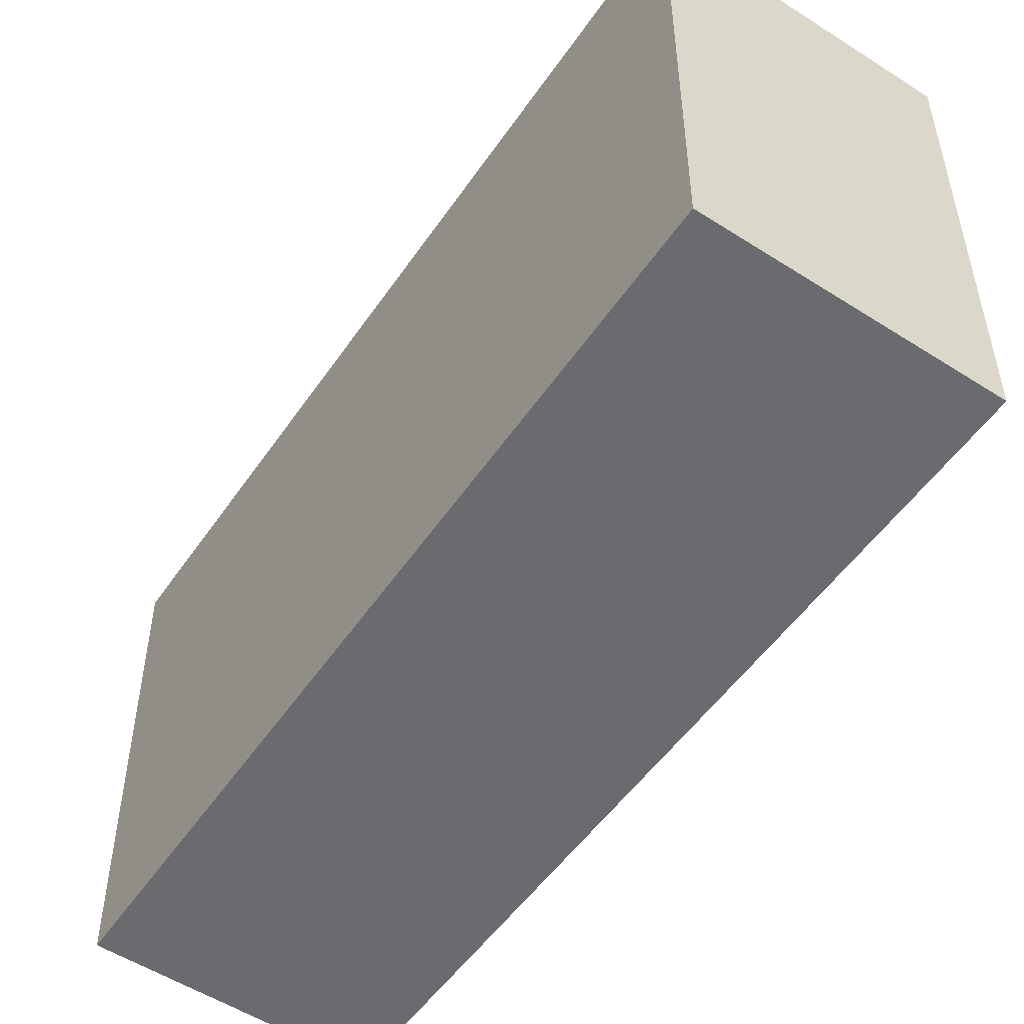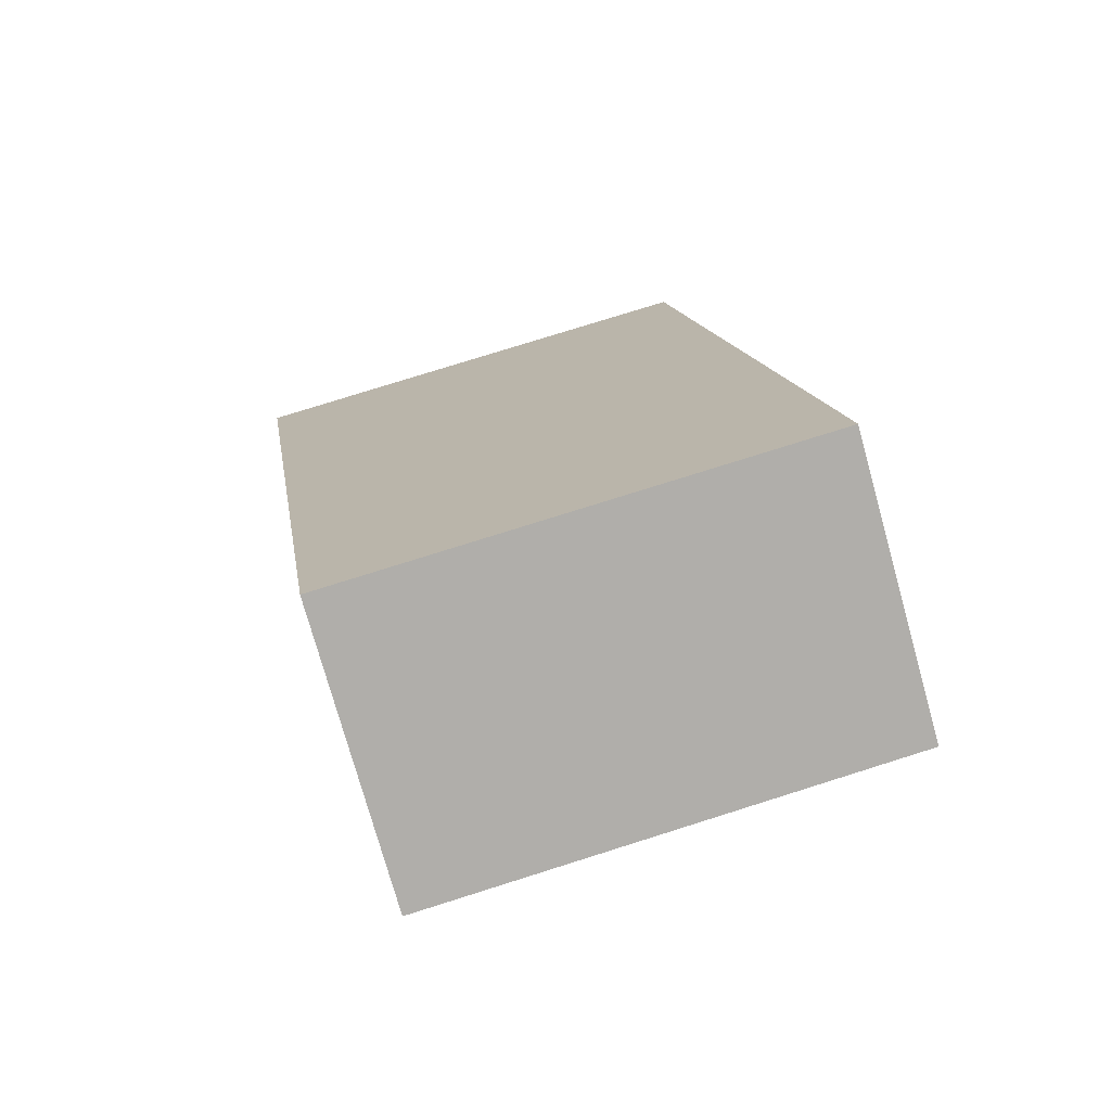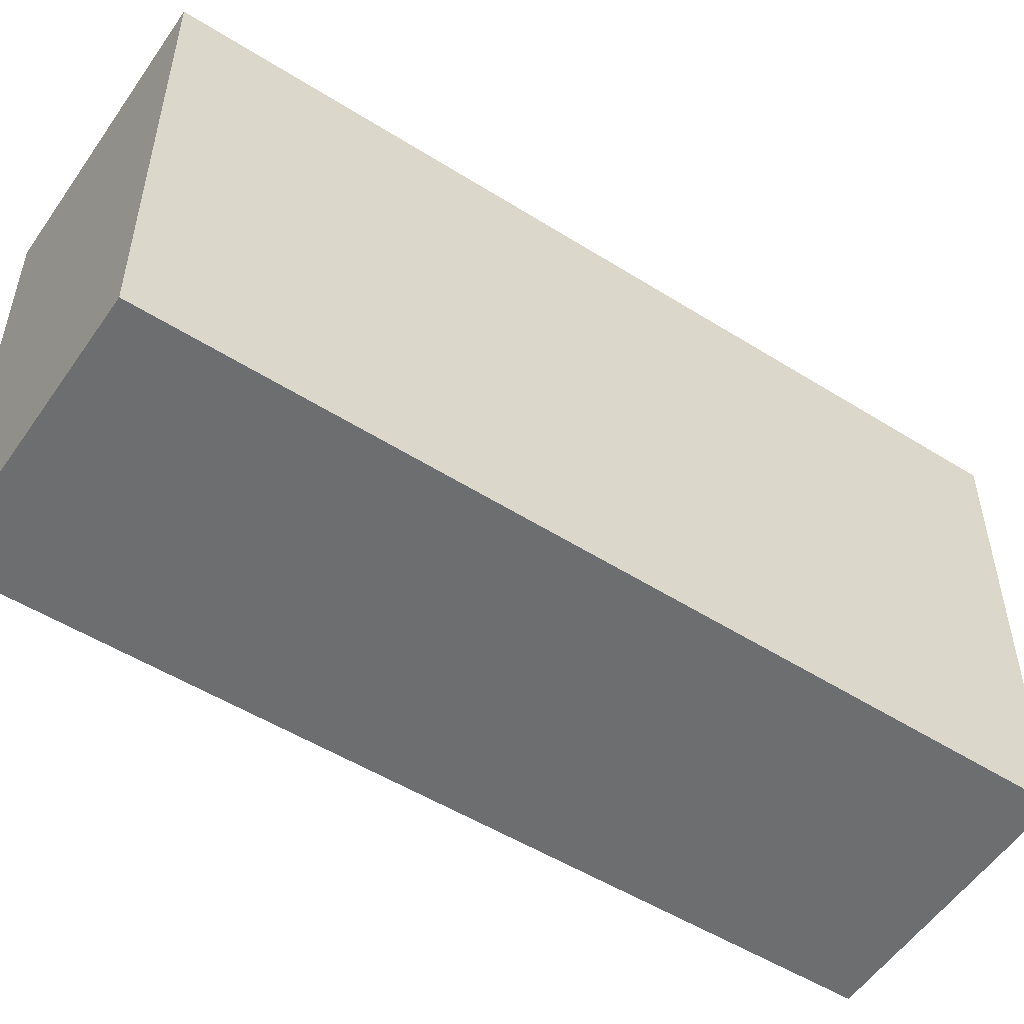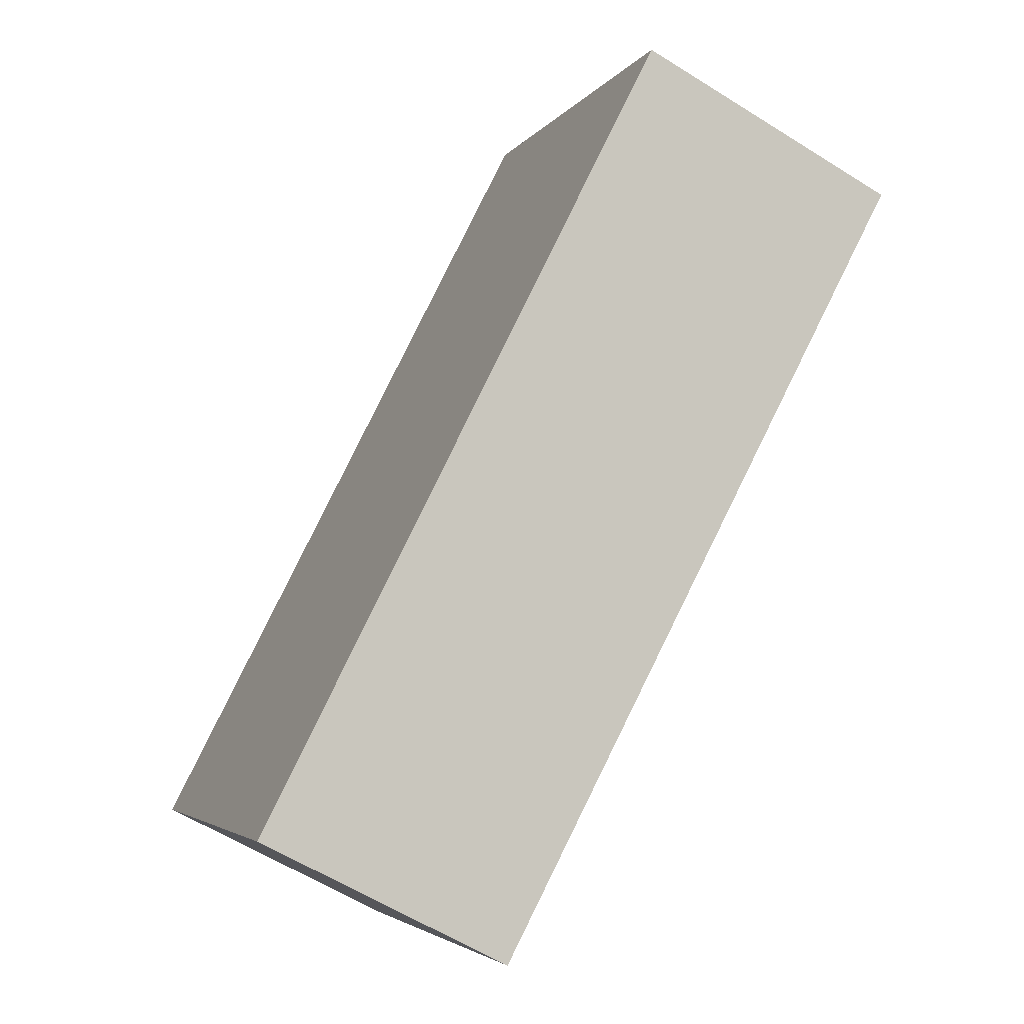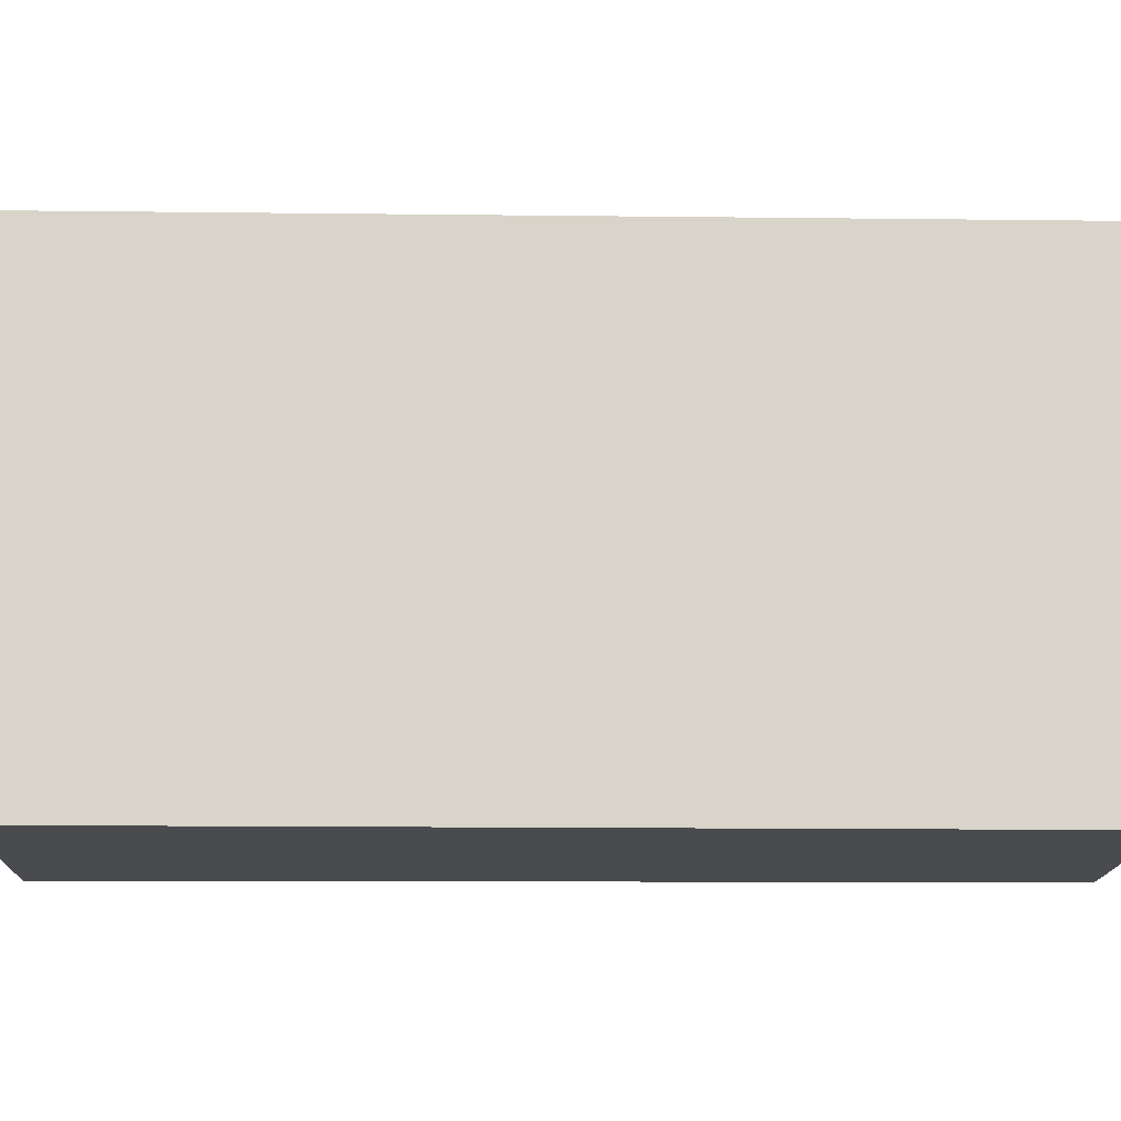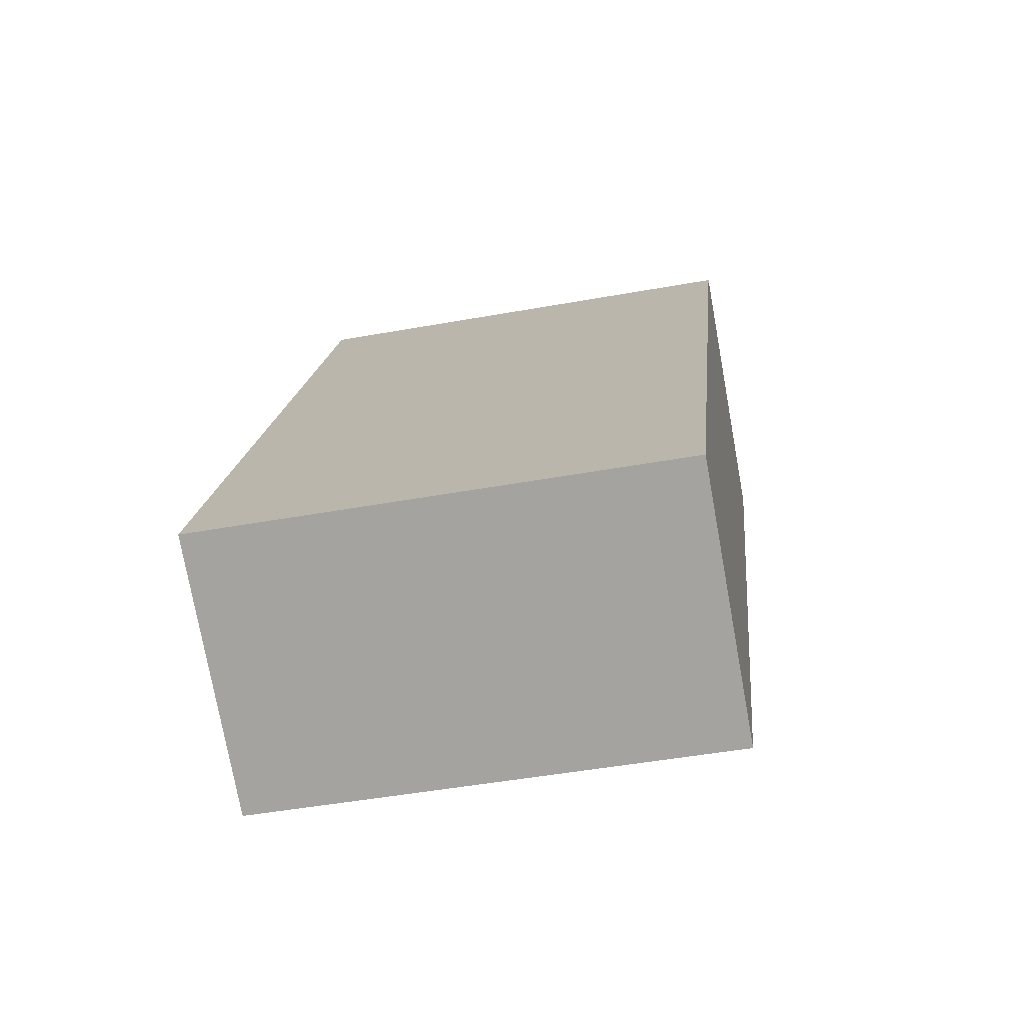
<metadata>
{"format":"obj","ext":"obj","renderer":"f3d","projection":"perspective","resolution":1024,"background":"white","views":[{"elev":-53.3,"azim":-61.4,"up":"+Y"},{"elev":76.9,"azim":-107.5,"up":"+Z"},{"elev":-54.2,"azim":29.3,"up":"+Y"},{"elev":-4.1,"azim":161.6,"up":"+Z"},{"elev":-14.2,"azim":61.6,"up":"+Y"},{"elev":-47.6,"azim":101.5,"up":"+Z"}]}
</metadata>
<code>
v  3.722 2.691 -3.71
v  0 2.691 1.648e-16
v  1.464 2.691 0.742
v  2.334 2.691 -4.415
v  3.722 2.272e-16 -3.71
v  2.334 2.703e-16 -4.415
v  0 0 0
v  1.464 -4.543e-17 0.742
g defaultobject
f 1 2 3
f 2 1 4
f 5 4 1
f 4 5 6
f 6 2 4
f 2 6 7
f 7 3 2
f 3 7 8
f 8 1 3
f 1 8 5
f 5 7 6
f 7 5 8

</code>
